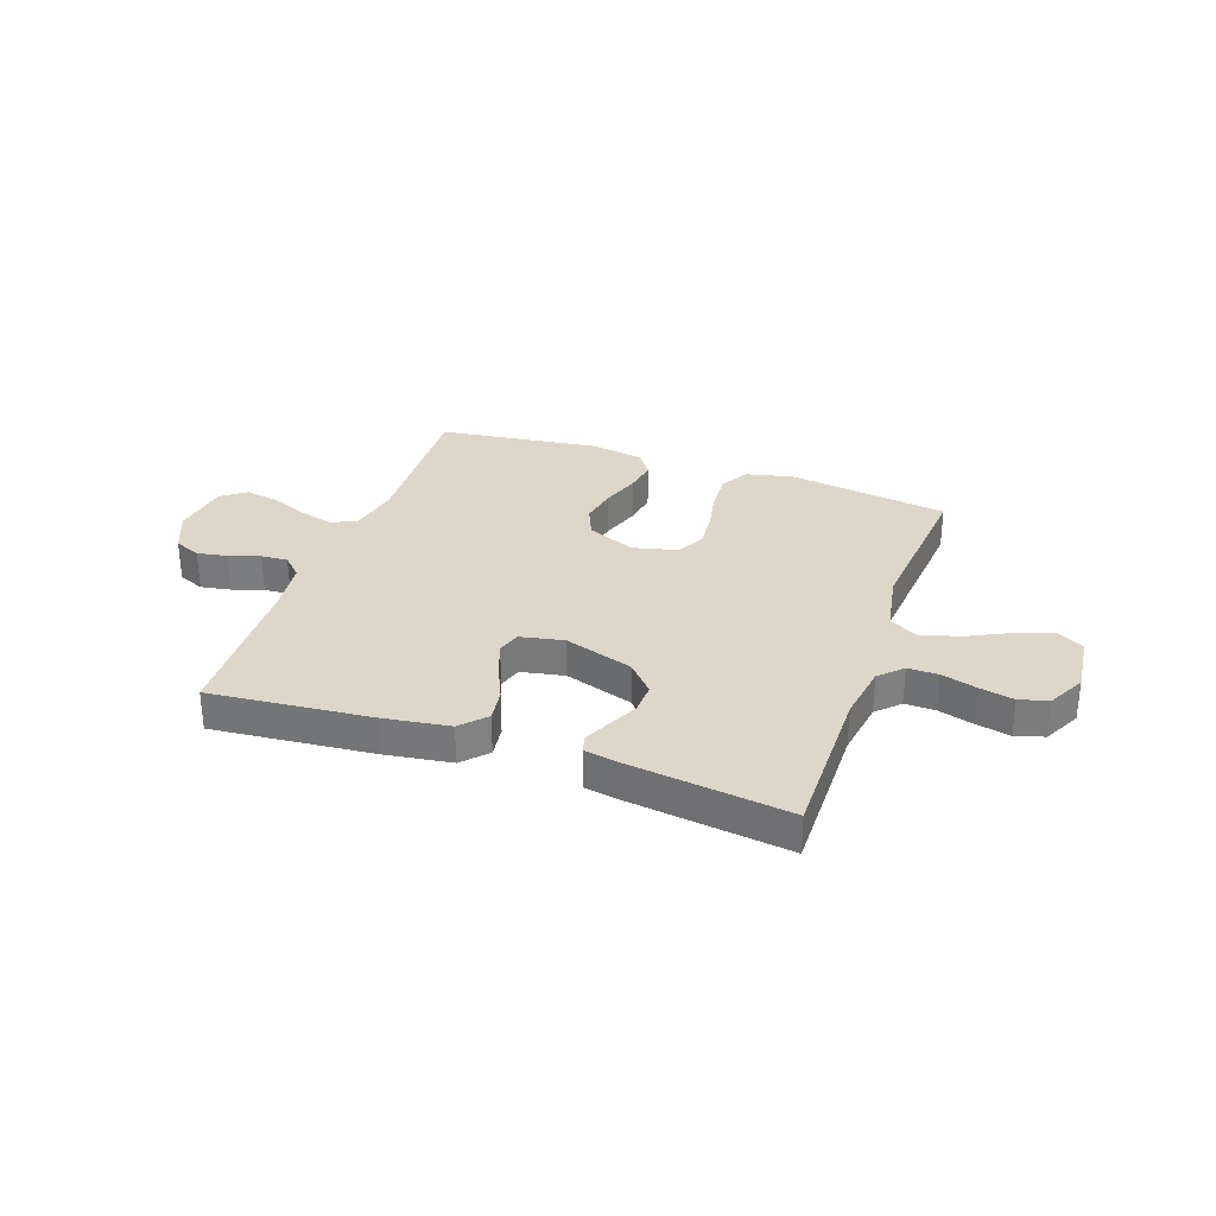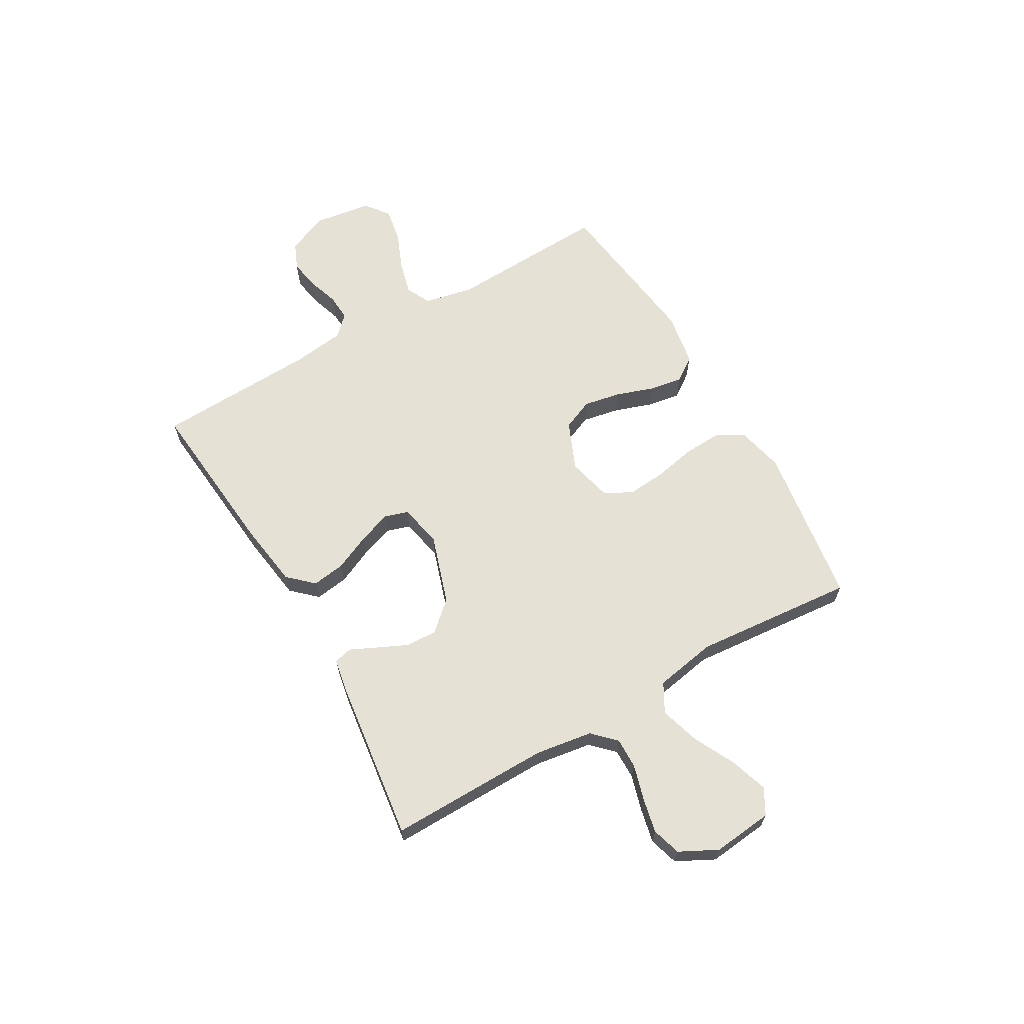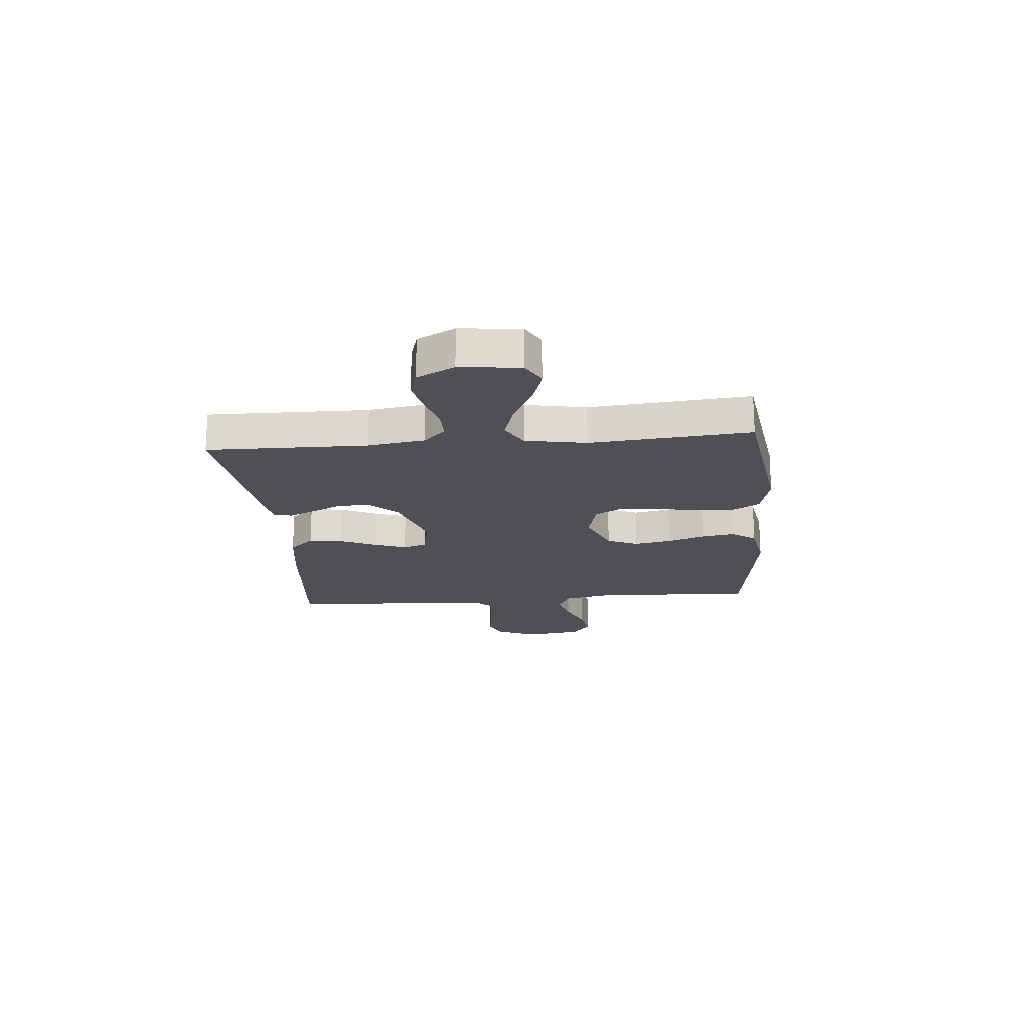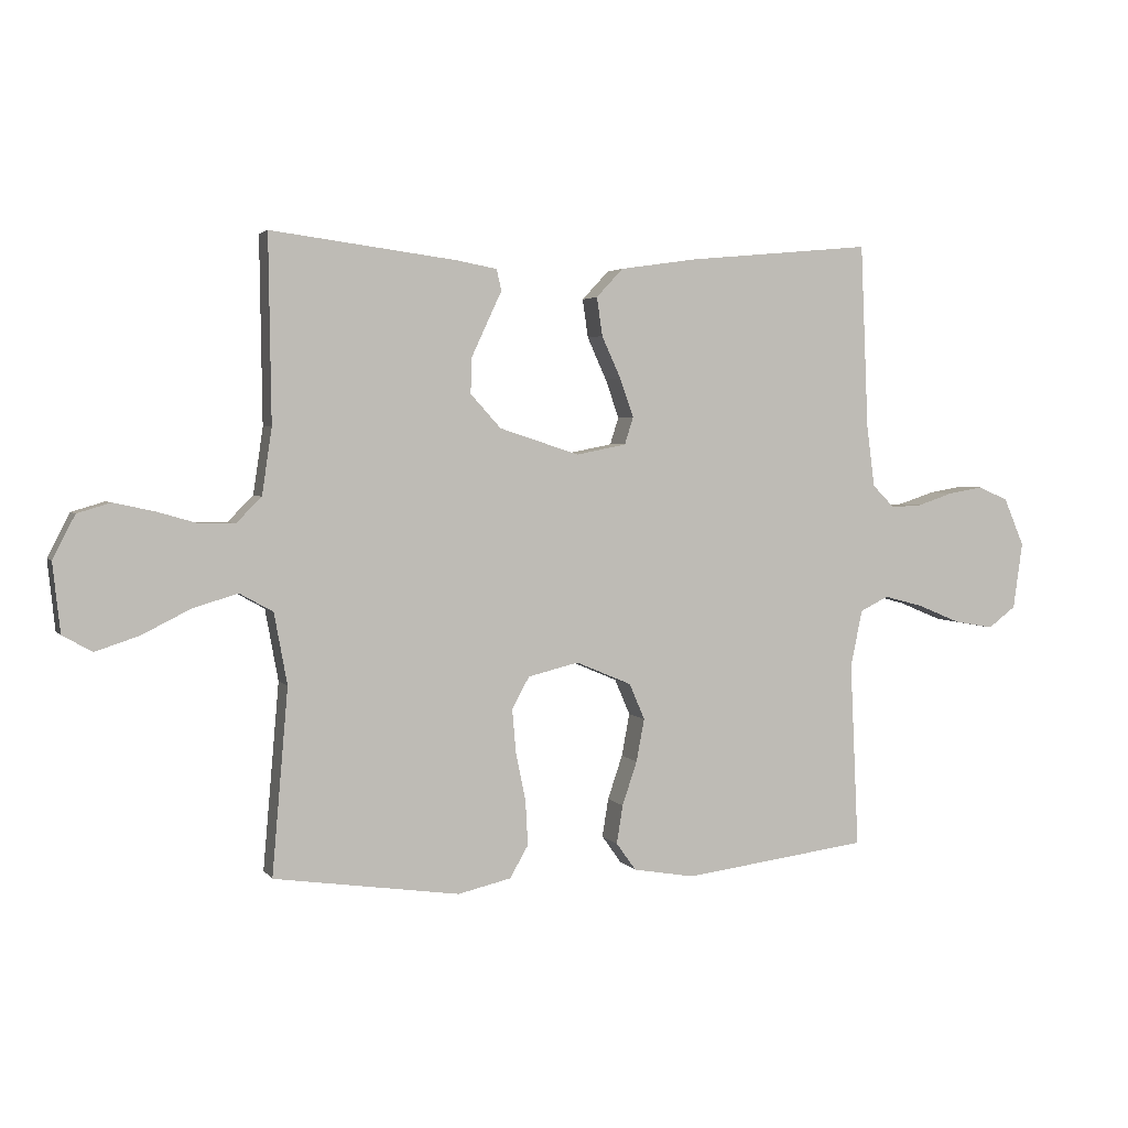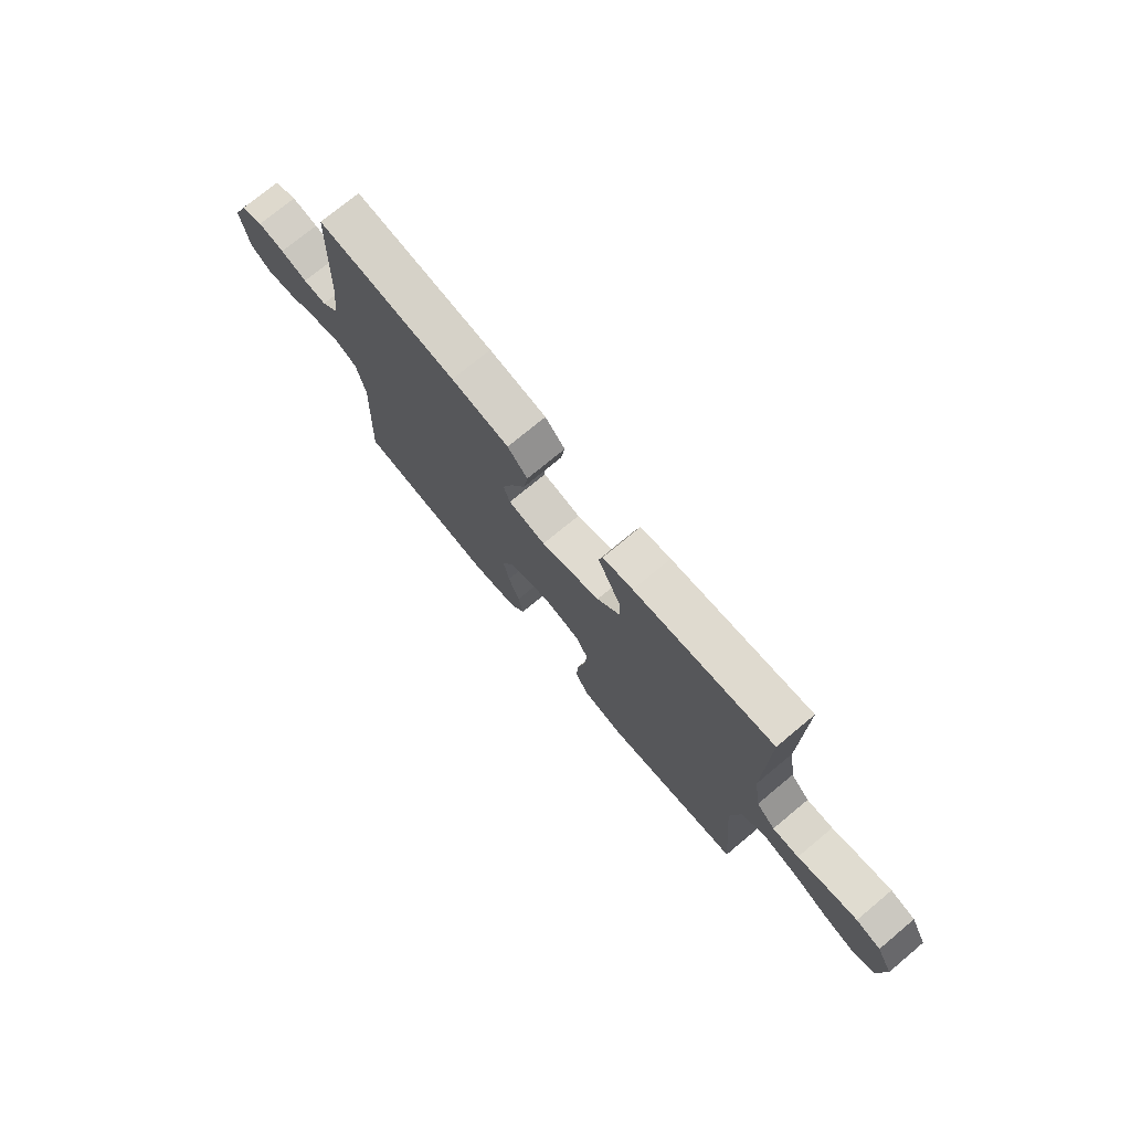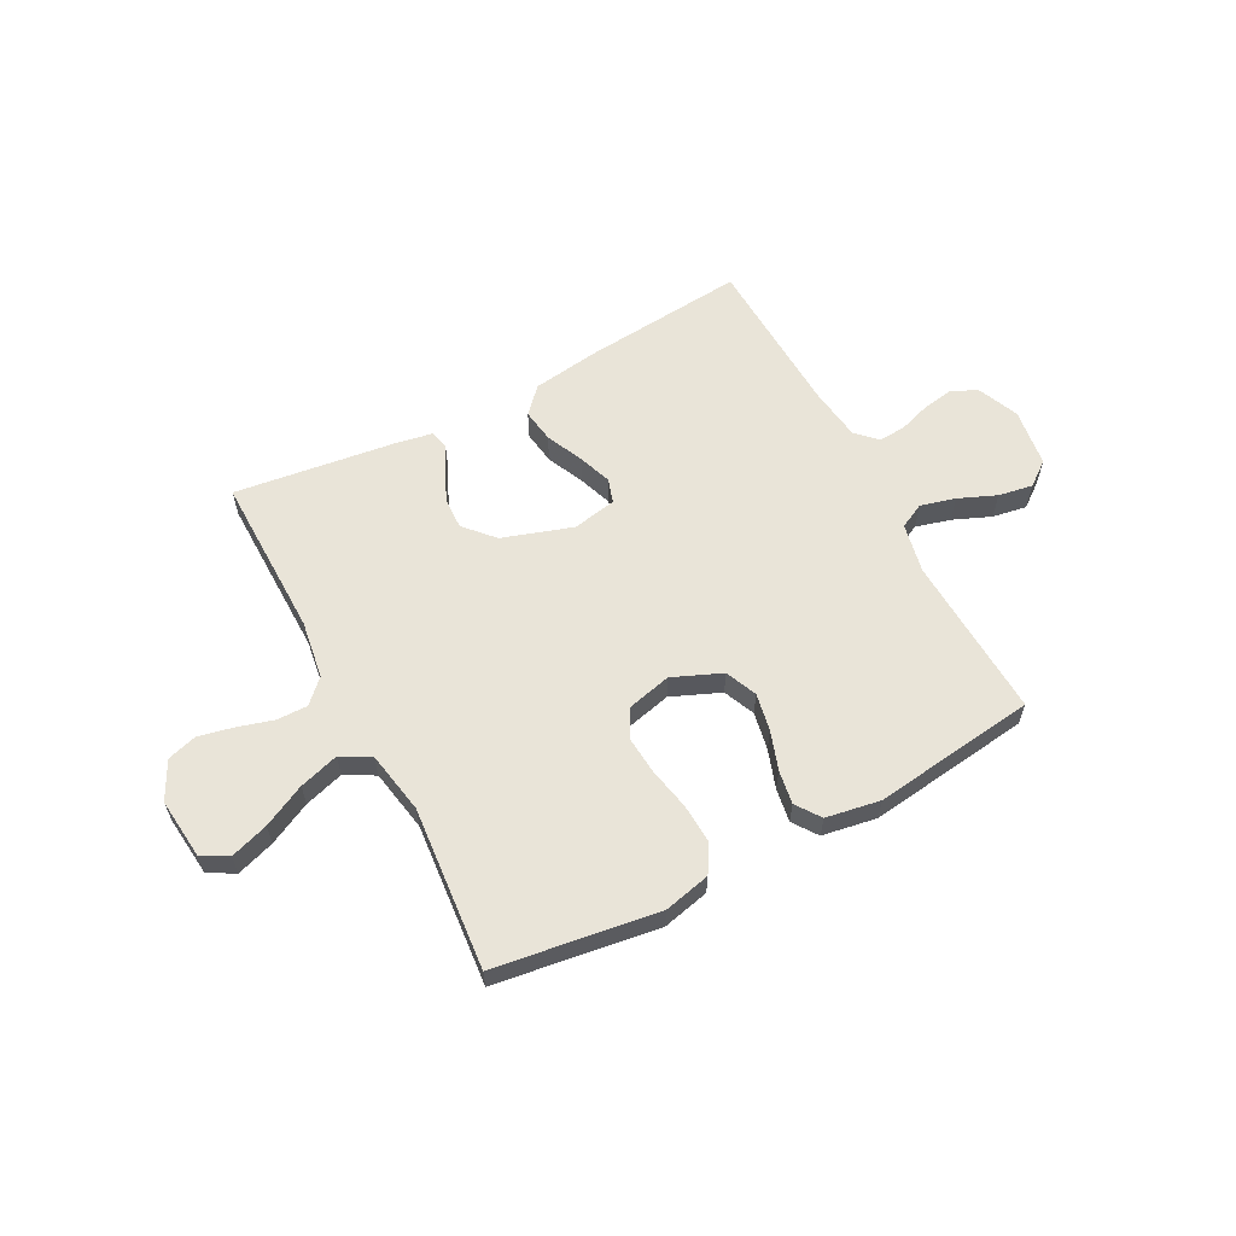
<metadata>
{"format":"obj","ext":"obj","renderer":"f3d","projection":"perspective","resolution":1024,"background":"white","views":[{"elev":30.9,"azim":19.4,"up":"+Y"},{"elev":64.4,"azim":60.1,"up":"+Y"},{"elev":-19.4,"azim":95.0,"up":"+Y"},{"elev":3.2,"azim":161.4,"up":"+Z"},{"elev":74.6,"azim":50.3,"up":"+Z"},{"elev":60.3,"azim":152.2,"up":"+Y"}]}
</metadata>
<code>
v 0.5 0.07 0.5
v 0.496 0.07 0.2
v 0.512 0.07 0.093
v 0.553 0.07 0.052
v 0.61 0.07 0.053
v 0.676 0.07 0.072
v 0.74 0.07 0.086
v 0.794 0.07 0.07
v 0.83 0.07 0
v 0.818 0.07 -0.112
v 0.77 0.07 -0.139
v 0.7 0.07 -0.116
v 0.622 0.07 -0.077
v 0.549 0.07 -0.055
v 0.495 0.07 -0.085
v 0.474 0.07 -0.2
v 0.5 0.07 -0.5
v 0.2 0.07 -0.543
v 0.114 0.07 -0.523
v 0.084 0.07 -0.471
v 0.088 0.07 -0.399
v 0.104 0.07 -0.321
v 0.11 0.07 -0.25
v 0.082 0.07 -0.199
v 0 0.07 -0.179
v -0.09 0.07 -0.217
v -0.115 0.07 -0.275
v -0.102 0.07 -0.344
v -0.078 0.07 -0.415
v -0.068 0.07 -0.477
v -0.1 0.07 -0.522
v -0.2 0.07 -0.539
v -0.5 0.07 -0.5
v -0.486 0.07 -0.2
v -0.505 0.07 -0.108
v -0.551 0.07 -0.085
v -0.615 0.07 -0.102
v -0.685 0.07 -0.131
v -0.748 0.07 -0.142
v -0.793 0.07 -0.108
v -0.808 0.07 0
v -0.775 0.07 0.077
v -0.726 0.07 0.098
v -0.669 0.07 0.088
v -0.612 0.07 0.069
v -0.562 0.07 0.066
v -0.526 0.07 0.102
v -0.513 0.07 0.2
v -0.5 0.07 0.5
v -0.2 0.07 0.472
v -0.076 0.07 0.454
v -0.033 0.07 0.408
v -0.042 0.07 0.346
v -0.073 0.07 0.278
v -0.095 0.07 0.216
v -0.081 0.07 0.172
v 0 0.07 0.156
v 0.129 0.07 0.198
v 0.178 0.07 0.252
v 0.176 0.07 0.31
v 0.15 0.07 0.366
v 0.127 0.07 0.415
v 0.135 0.07 0.449
v 0.2 0.07 0.461
v 0.5 0 0.5
v 0.496 0 0.2
v 0.512 0 0.093
v 0.553 0 0.052
v 0.61 0 0.053
v 0.676 0 0.072
v 0.74 0 0.086
v 0.794 0 0.07
v 0.83 0 0
v 0.818 0 -0.112
v 0.77 0 -0.139
v 0.7 0 -0.116
v 0.622 0 -0.077
v 0.549 0 -0.055
v 0.495 0 -0.085
v 0.474 0 -0.2
v 0.5 0 -0.5
v 0.2 0 -0.543
v 0.114 0 -0.523
v 0.084 0 -0.471
v 0.088 0 -0.399
v 0.104 0 -0.321
v 0.11 0 -0.25
v 0.082 0 -0.199
v 0 0 -0.179
v -0.09 0 -0.217
v -0.115 0 -0.275
v -0.102 0 -0.344
v -0.078 0 -0.415
v -0.068 0 -0.477
v -0.1 0 -0.522
v -0.2 0 -0.539
v -0.5 0 -0.5
v -0.486 0 -0.2
v -0.505 0 -0.108
v -0.551 0 -0.085
v -0.615 0 -0.102
v -0.685 0 -0.131
v -0.748 0 -0.142
v -0.793 0 -0.108
v -0.808 0 0
v -0.775 0 0.077
v -0.726 0 0.098
v -0.669 0 0.088
v -0.612 0 0.069
v -0.562 0 0.066
v -0.526 0 0.102
v -0.513 0 0.2
v -0.5 0 0.5
v -0.2 0 0.472
v -0.076 0 0.454
v -0.033 0 0.408
v -0.042 0 0.346
v -0.073 0 0.278
v -0.095 0 0.216
v -0.081 0 0.172
v 0 0 0.156
v 0.129 0 0.198
v 0.178 0 0.252
v 0.176 0 0.31
v 0.15 0 0.366
v 0.127 0 0.415
v 0.135 0 0.449
v 0.2 0 0.461
f 61 62 63 64
f 60 61 64 1
f 59 60 1 2
f 58 59 2 3
f 57 58 3 4
f 51 52 53 54
f 51 54 55
f 48 49 50 51
f 47 48 51 55
f 46 47 55 56
f 42 43 44 45
f 42 45 46
f 41 42 46
f 37 38 39 40
f 36 37 40 41
f 31 32 33 34
f 31 34 35
f 28 29 30 31
f 27 28 31 35
f 26 27 35 36
f 19 20 21 22
f 19 22 23
f 16 17 18 19
f 15 16 19 23
f 14 15 23 24
f 10 11 12 13
f 10 13 14
f 9 10 14
f 8 9 14
f 5 6 7 8
f 5 8 14 24
f 41 46 56 57
f 41 57 4
f 25 26 36 41
f 25 41 4 5
f 5 24 25
f 128 127 126 125
f 65 128 125 124
f 66 65 124 123
f 67 66 123 122
f 68 67 122 121
f 118 117 116 115
f 119 118 115
f 115 114 113 112
f 119 115 112 111
f 120 119 111 110
f 109 108 107 106
f 110 109 106
f 110 106 105
f 104 103 102 101
f 105 104 101 100
f 98 97 96 95
f 99 98 95
f 95 94 93 92
f 99 95 92 91
f 100 99 91 90
f 86 85 84 83
f 87 86 83
f 83 82 81 80
f 87 83 80 79
f 88 87 79 78
f 77 76 75 74
f 78 77 74
f 78 74 73
f 78 73 72
f 72 71 70 69
f 88 78 72 69
f 121 120 110 105
f 68 121 105
f 105 100 90 89
f 69 68 105 89
f 89 88 69
f 1 65 66 2
f 2 66 67 3
f 3 67 68 4
f 4 68 69 5
f 5 69 70 6
f 6 70 71 7
f 7 71 72 8
f 8 72 73 9
f 9 73 74 10
f 10 74 75 11
f 11 75 76 12
f 12 76 77 13
f 13 77 78 14
f 14 78 79 15
f 15 79 80 16
f 16 80 81 17
f 17 81 82 18
f 18 82 83 19
f 19 83 84 20
f 20 84 85 21
f 21 85 86 22
f 22 86 87 23
f 23 87 88 24
f 24 88 89 25
f 25 89 90 26
f 26 90 91 27
f 27 91 92 28
f 28 92 93 29
f 29 93 94 30
f 30 94 95 31
f 31 95 96 32
f 32 96 97 33
f 33 97 98 34
f 34 98 99 35
f 35 99 100 36
f 36 100 101 37
f 37 101 102 38
f 38 102 103 39
f 39 103 104 40
f 40 104 105 41
f 41 105 106 42
f 42 106 107 43
f 43 107 108 44
f 44 108 109 45
f 45 109 110 46
f 46 110 111 47
f 47 111 112 48
f 48 112 113 49
f 49 113 114 50
f 50 114 115 51
f 51 115 116 52
f 52 116 117 53
f 53 117 118 54
f 54 118 119 55
f 55 119 120 56
f 56 120 121 57
f 57 121 122 58
f 58 122 123 59
f 59 123 124 60
f 60 124 125 61
f 61 125 126 62
f 62 126 127 63
f 63 127 128 64
f 64 128 65 1

</code>
